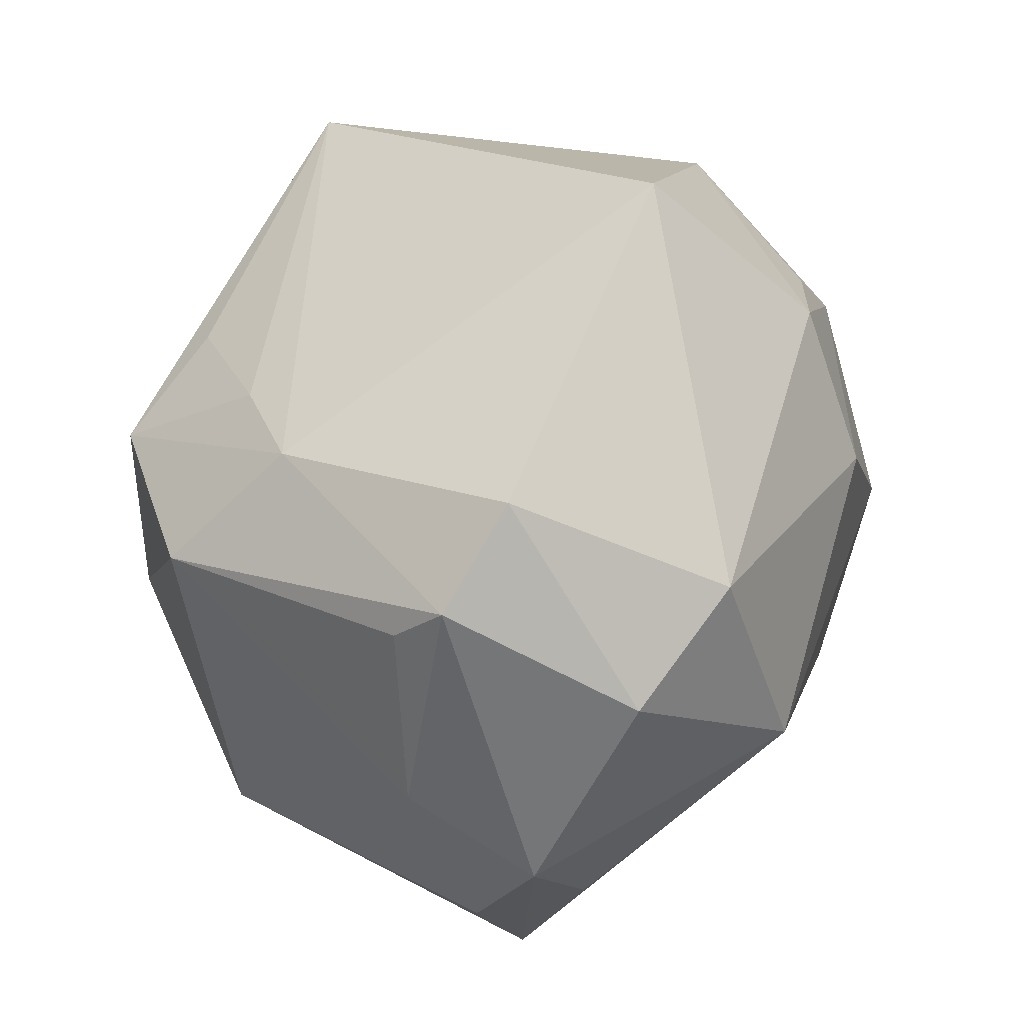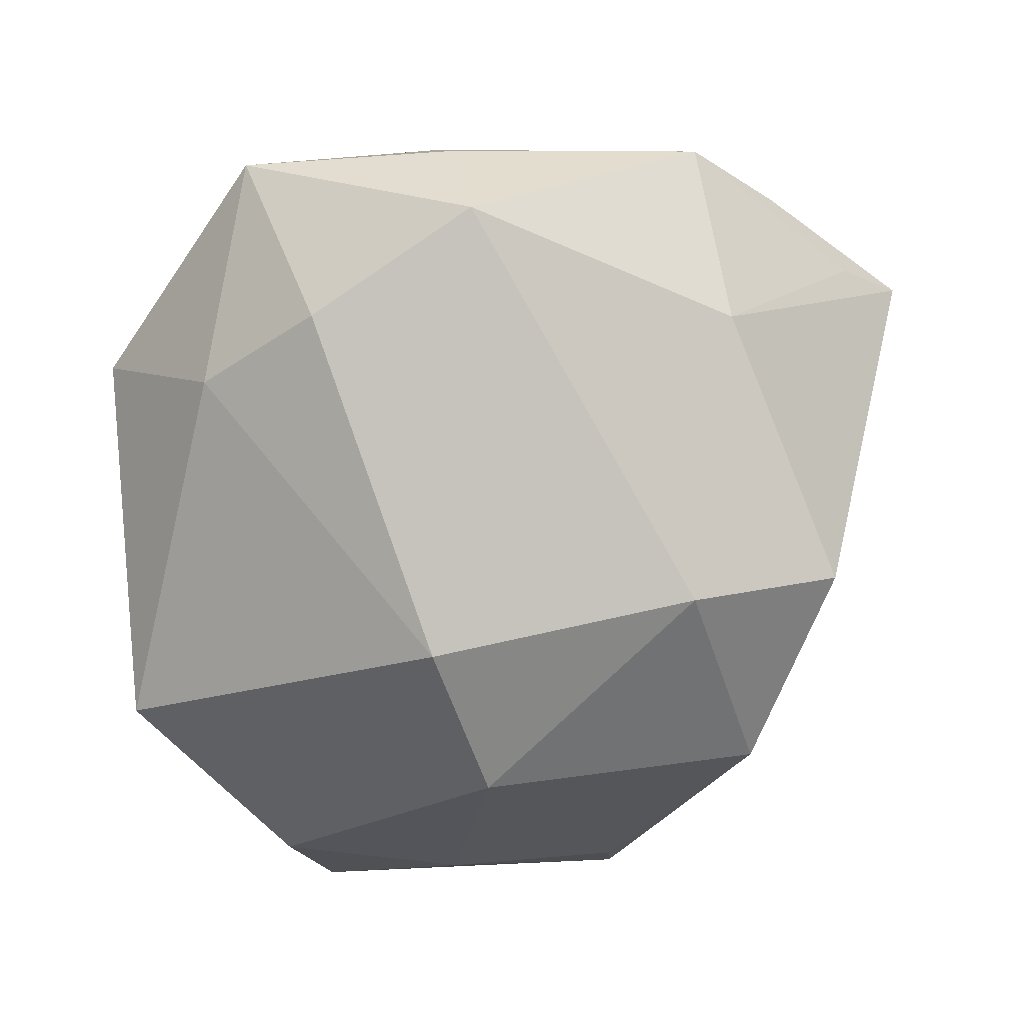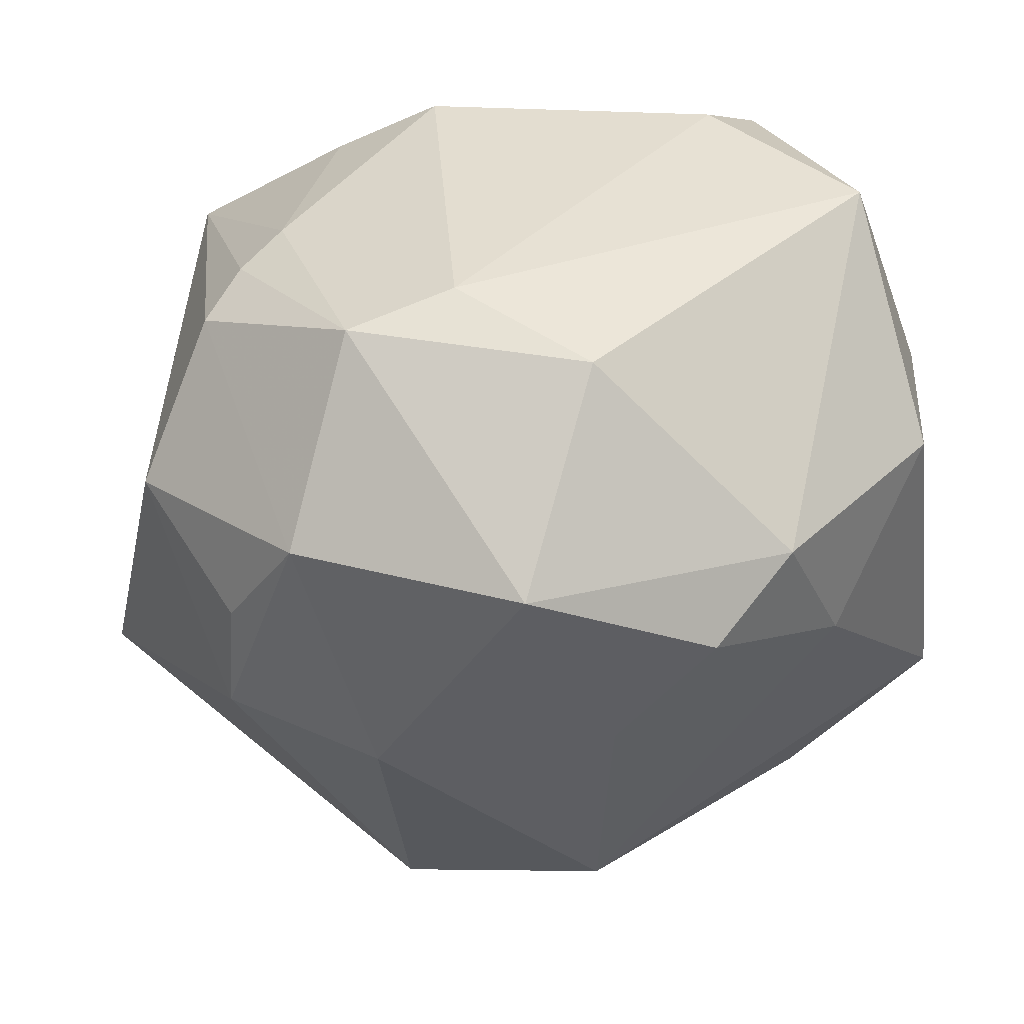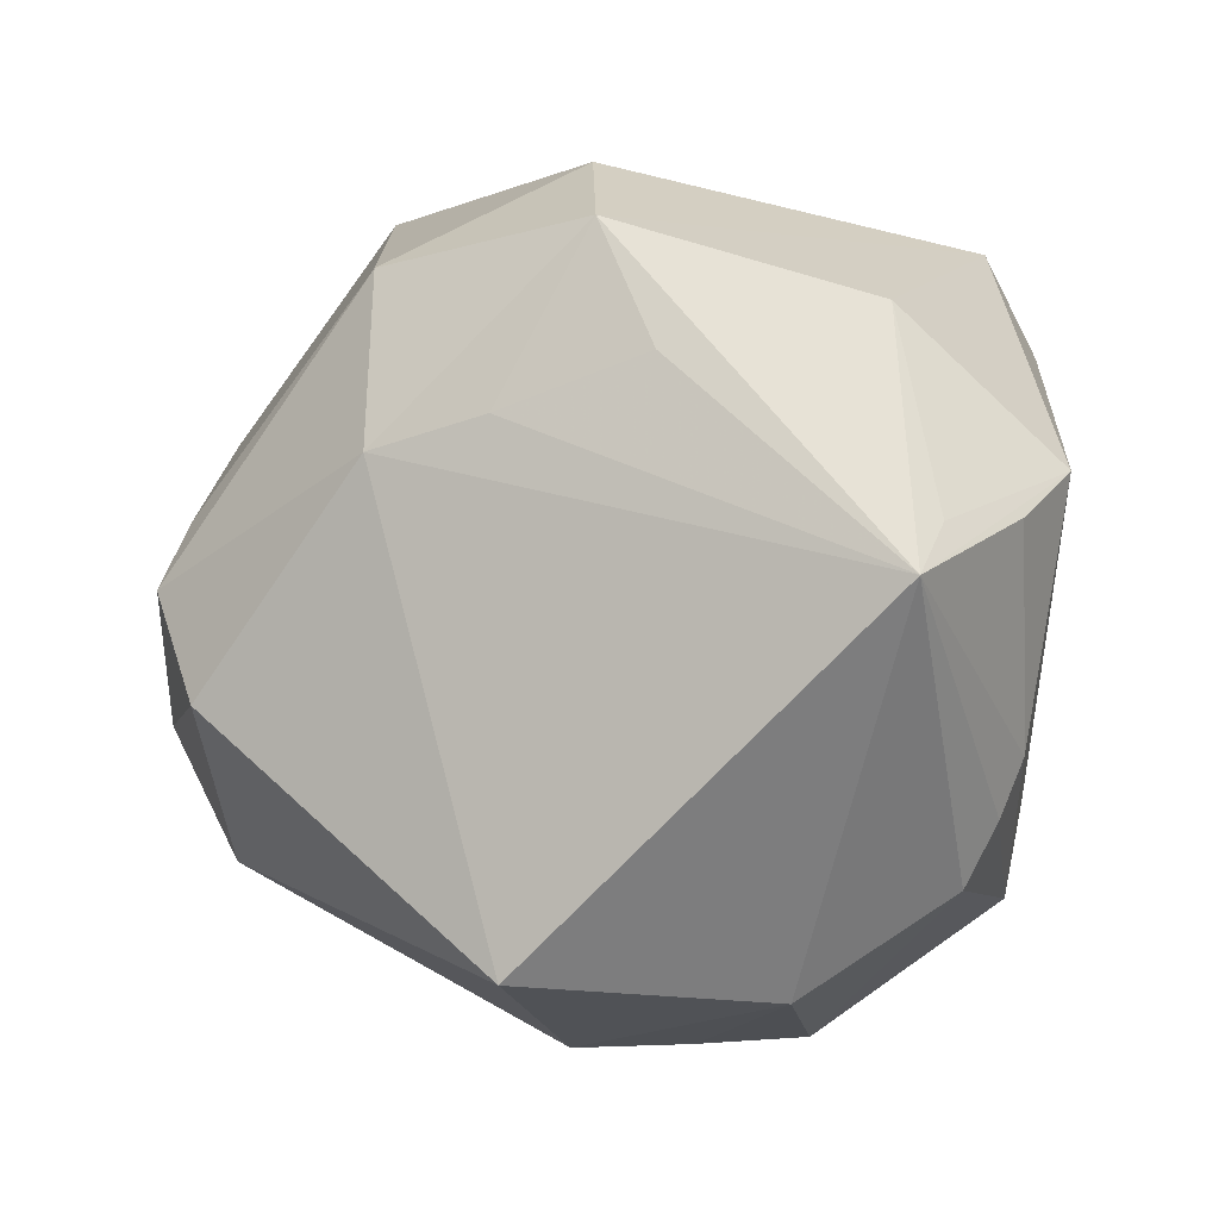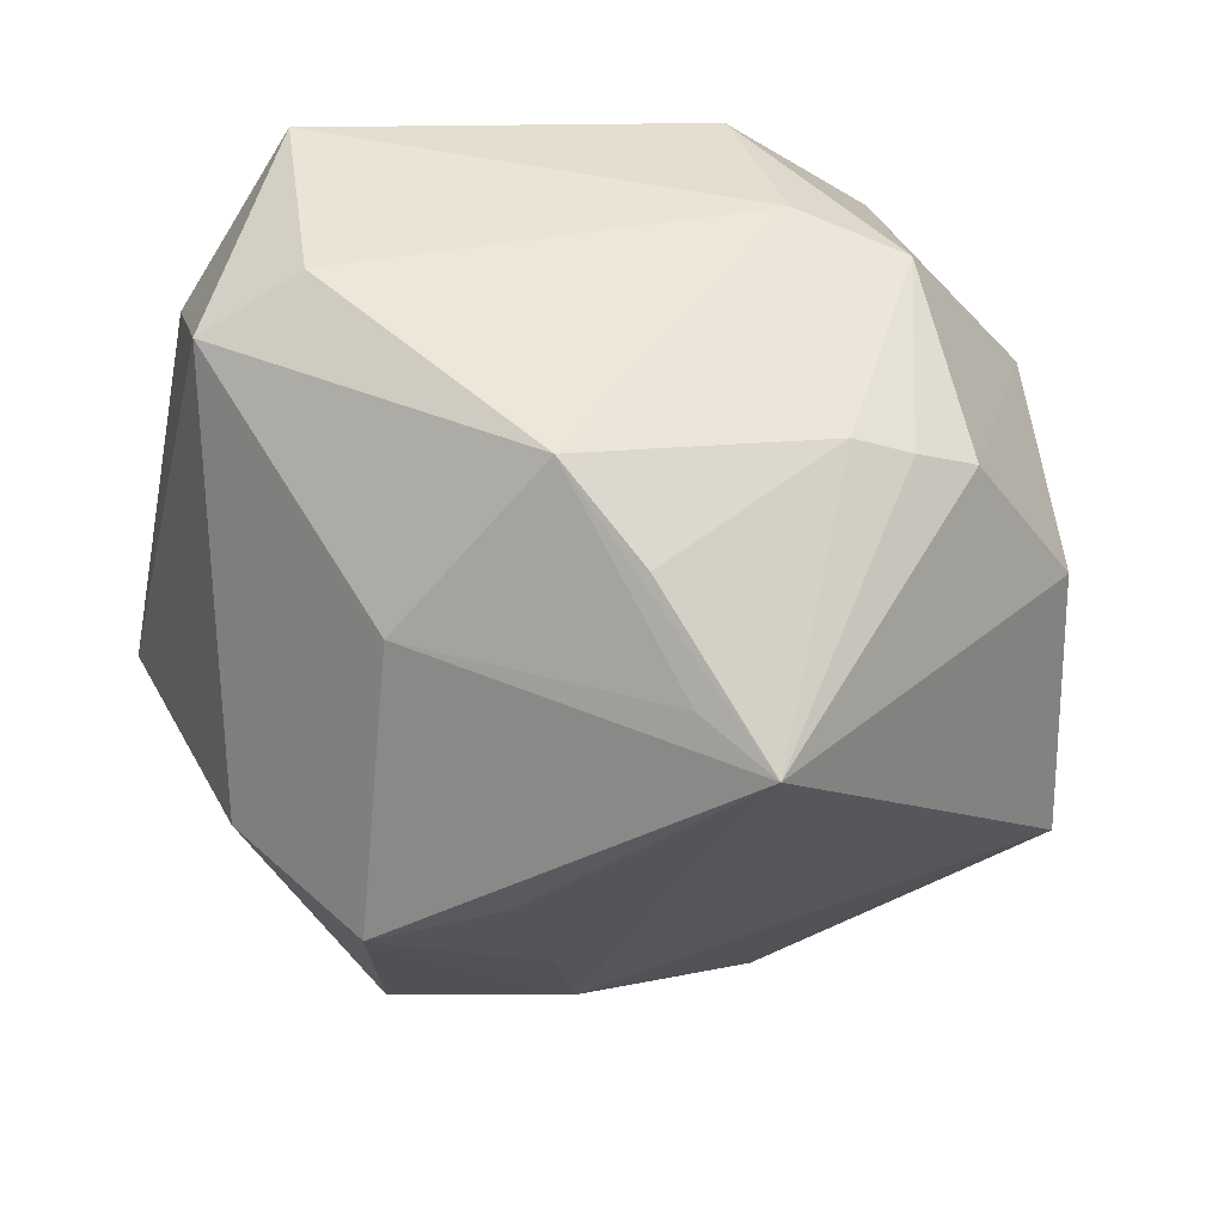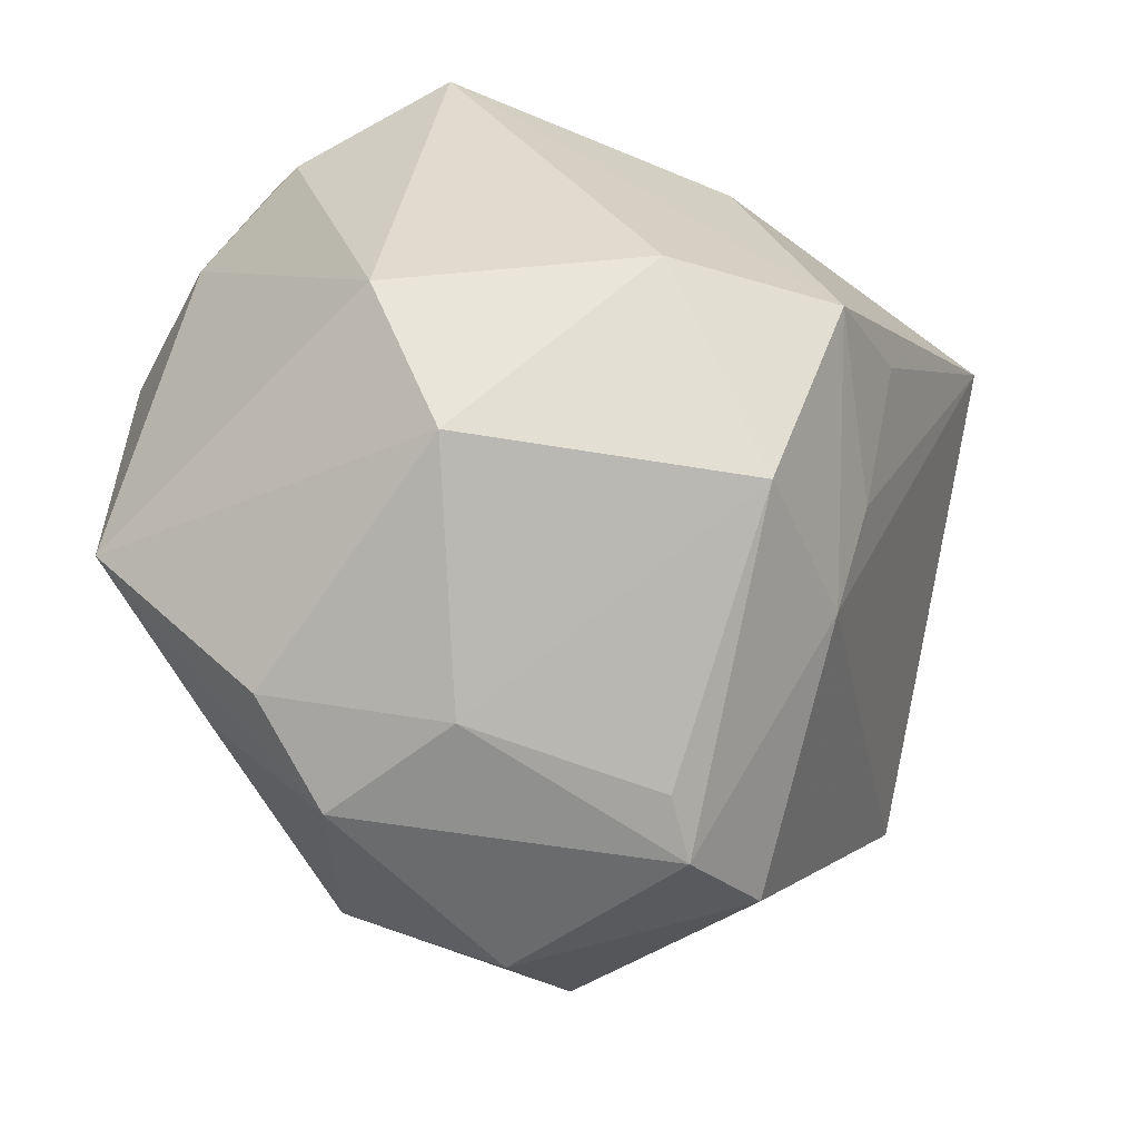
<metadata>
{"format":"obj","ext":"obj","renderer":"f3d","projection":"perspective","resolution":1024,"background":"white","views":[{"elev":-63.9,"azim":72.0,"up":"+Y"},{"elev":11.5,"azim":-54.2,"up":"+Y"},{"elev":34.3,"azim":168.7,"up":"+Y"},{"elev":43.8,"azim":89.0,"up":"+Z"},{"elev":47.1,"azim":24.9,"up":"+Y"},{"elev":-45.6,"azim":-40.5,"up":"+Y"}]}
</metadata>
<code>
v -0.02916 0.0004453 -0.03646
v 0.02438 -0.04755 0.008868
v -0.04233 0.01818 -0.02576
v -0.03716 -0.03183 -0.01637
v -0.04429 -0.01003 0.02469
v -0.03087 -0.0346 -0.01914
v -0.0005348 -0.03538 -0.03505
v 0.01287 0.0004059 0.04604
v 0.004531 -0.04841 0.01628
v 0.0141 -0.01606 0.03916
v 0.03645 0.03524 0.003011
v 0.02685 0.03888 -0.02031
v 0.01173 0.0187 -0.04904
v 0.0006715 0.03869 -0.03248
v 0.02028 0.03711 0.02998
v -0.03813 0.04328 -0.007211
v -0.02054 -0.005318 0.04452
v -0.0208 0.01698 -0.04296
v 0.02098 -0.04532 -0.0192
v -0.02466 0.04507 0.01366
v 0.008439 0.04374 0.02569
v 0.01389 0.04209 -0.01869
v -0.04723 0.01876 -0.006245
v 0.0433 -0.008838 -0.02454
v 0.04254 0.004506 -0.02513
v 0.02795 0.02788 0.03661
v 0.01064 -0.05192 0.01229
v -0.04906 -0.02212 -0.01697
v -0.02169 -0.04895 -0.009354
v 0.05066 0.01358 -0.008557
v -0.04435 0.02731 0.007745
v -0.01777 -0.04557 0.007863
v -0.01068 0.008911 -0.04858
v 0.01359 -0.02883 0.03383
v 0.0376 0.02456 0.03855
v 0.03084 0.03811 0.006454
v -0.01496 0.04434 0.005517
v -0.03505 -0.02756 0.02565
v -0.003784 0.02533 0.03876
v 0.02715 -0.01083 -0.03688
v 0.05532 -0.01577 0.0007388
v 0.04156 0.0314 -0.001963
v -0.0003331 -0.006633 -0.04331
v 0.03587 0.01751 -0.03264
v -0.03315 0.0395 0.022
v -0.03396 -0.04139 -0.00595
v -0.001021 -0.005279 0.05205
v -0.004598 -0.02791 0.04294
v 0.006239 -0.05303 -0.01284
f 23 28 5
f 6 28 7
f 7 28 1
f 1 33 7
f 44 12 42
f 27 34 48
f 48 34 47
f 35 34 41
f 5 45 31
f 31 23 5
f 31 45 16
f 16 23 31
f 28 6 4
f 7 19 49
f 7 33 43
f 40 19 7
f 28 23 3
f 3 1 28
f 3 23 16
f 35 21 26
f 45 47 39
f 39 21 45
f 39 26 21
f 39 47 35
f 35 26 39
f 15 21 35
f 21 15 36
f 36 15 35
f 13 12 44
f 13 14 12
f 44 40 13
f 13 43 33
f 7 43 13
f 13 40 7
f 10 34 35
f 47 34 10
f 17 48 47
f 17 45 5
f 17 47 45
f 19 41 2
f 27 49 2
f 2 49 19
f 2 34 27
f 2 41 34
f 30 42 35
f 35 41 30
f 44 42 30
f 44 30 25
f 24 41 19
f 19 40 24
f 24 30 41
f 24 25 30
f 24 40 44
f 44 25 24
f 18 13 33
f 14 13 18
f 33 1 18
f 1 3 18
f 16 14 18
f 18 3 16
f 11 42 12
f 12 36 11
f 35 42 11
f 11 36 35
f 45 21 20
f 21 37 20
f 16 45 20
f 20 37 16
f 22 37 21
f 22 36 12
f 21 36 22
f 12 14 22
f 22 14 16
f 16 37 22
f 35 47 8
f 8 10 35
f 47 10 8
f 38 17 5
f 48 17 38
f 38 32 48
f 46 32 38
f 5 28 38
f 28 46 38
f 27 48 9
f 9 32 27
f 48 32 9
f 29 32 46
f 29 49 27
f 27 32 29
f 29 4 6
f 29 6 7
f 7 49 29
f 29 46 28
f 28 4 29

</code>
